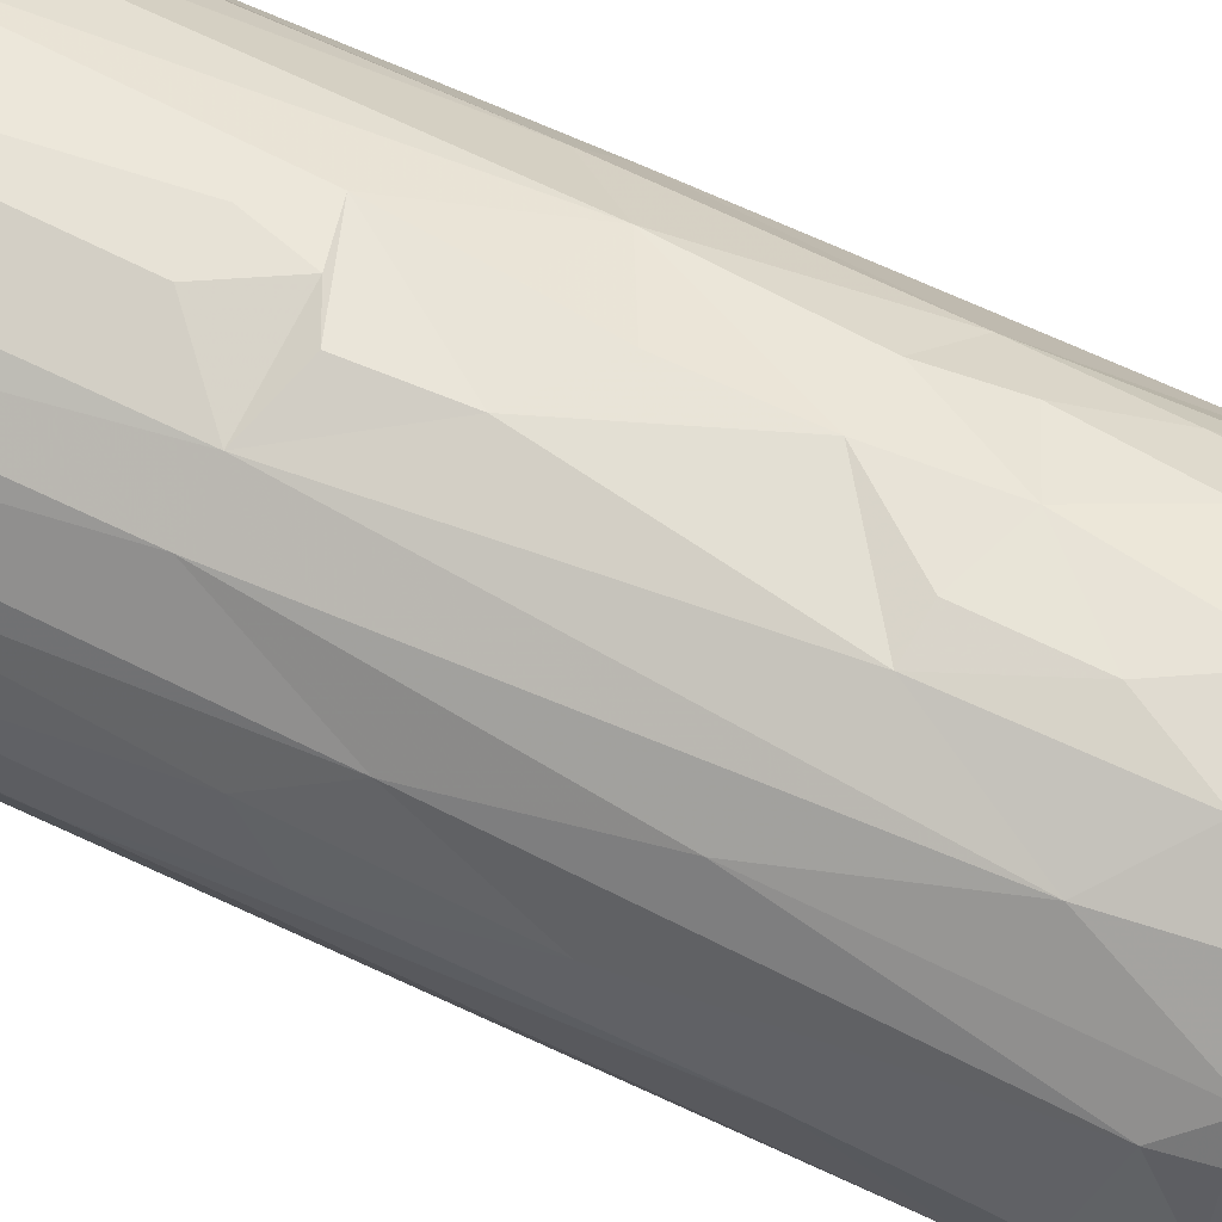
<metadata>
{"format":"obj","ext":"obj","renderer":"f3d","projection":"perspective","resolution":1024,"background":"white","views":[{"elev":65.8,"azim":115.0,"up":"+Y"}]}
</metadata>
<code>
v 0.021 0.005013 0.08268
v 0.02149 0.005428 0.07345
v 0.0202 0.009236 0.07327
v 0.02205 2.6e-05 0.07543
v 0.0219 0.002738 0.06868
v 0.02079 0.00769 0.0675
v 0.0219 0.00344 0.06121
v 0.02193 0.003904 0.04009
v 0.0194 0.01076 0.04048
v 0.01963 0.006719 0.08271
v 0.02135 -0.003342 0.08313
v 0.01948 0.009609 0.08036
v 0.01813 0.01267 0.0712
v 0.02163 -0.003971 0.07265
v 0.02111 -0.006461 0.06398
v 0.02201 -0.001389 0.05794
v 0.02006 0.009221 0.0591
v 0.02211 -0.00246 0.02187
v 0.0222 0.002399 0.007851
v 0.02082 0.008088 0.01193
v 0.02118 0.007126 -0.007817
v 0.0224 0.002006 -0.01968
v 0.01728 0.01264 0.08306
v 0.02053 -0.001107 0.08242
v 0.02038 0.000983 0.08071
v 0.02123 -0.004608 0.07924
v 0.01662 0.0147 0.07629
v 0.01557 0.01637 0.07336
v 0.01723 0.01408 0.05723
v 0.01847 0.01256 0.004585
v 0.02153 -0.006883 -0.03058
v 0.02245 0.000281 -0.03494
v 0.01961 0.01087 -0.03782
v 0.02149 0.003778 -0.04234
v 0.02187 0.000358 -0.04302
v 0.01847 0.00791 0.08046
v 0.01913 -0.01022 0.07935
v 0.01967 -0.006067 0.08065
v 0.02006 -0.008973 0.0733
v 0.02074 -0.006788 -0.04157
v 0.014 0.0165 0.08272
v 0.01999 -0.009388 0.05728
v 0.02043 -0.009119 0.01111
v 0.01887 0.01075 -0.04223
v 0.02126 -8e-06 -0.07692
v 0.02084 0.003799 -0.07751
v 0.01329 0.002801 0.07589
v 0.01652 0.004865 0.07817
v 0.01303 0.01808 0.05362
v 0.01635 0.0153 -0.01276
v 0.0204 -0.003435 -0.04381
v 0.01931 0.007193 -0.04389
v 0.01808 0.01112 -0.07829
v 0.01882 0.006837 -0.07878
v 0.01284 0.01824 0.07415
v 0.01849 -0.01225 0.03297
v 0.01362 0.01777 0.01785
v 0.01989 0.001179 -0.08042
v 0.01699 -0.01314 0.08307
v 0.0126 0.01557 0.08034
v 0.01201 -0.003783 0.07533
v 0.01774 -0.01291 0.0713
v 0.01853 -0.01269 -0.0051
v 0.0167 0.01382 -0.04238
v 0.02006 -0.003486 -0.07768
v 0.01945 -0.01039 -0.04219
v 0.01899 -0.009829 -0.0775
v 0.01507 0.01014 -0.0819
v 0.0157 0.005304 -0.08199
v 0.01011 0.009985 0.07622
v 0.01743 -0.01055 0.08028
v 0.01702 -0.0148 -0.0375
v 0.01229 0.01863 -0.03012
v 0.01315 0.01516 -0.07752
v 0.01661 -0.002799 -0.08172
v 0.01606 0.000855 -0.0829
v 0.009745 0.01856 0.08253
v 0.01552 -0.01335 0.08211
v 0.0158 -0.01483 0.07891
v 0.01539 -0.01625 0.04061
v 0.0179 -0.007841 -0.08106
v 0.01583 -0.01553 0.05362
v 0.01509 -0.01639 0.01048
v 0.0133 0.01553 -0.04377
v 0.00907 0.02021 0.08175
v 0.008629 0.02063 0.01732
v 0.01076 0.01867 -0.04285
v 0.007818 0.01904 0.08153
v 0.01303 -0.01527 0.07978
v 0.01241 -0.01825 0.07437
v 0.005267 0.02191 0.07298
v 0.008652 0.02037 0.07553
v 0.01078 0.01226 -0.08209
v 0.01431 -0.006733 -0.08282
v 0.01166 -0.01694 0.08219
v 0.01332 -0.0182 -0.01787
v 0.01094 0.01766 -0.07721
v 0.01269 0.008614 -0.08288
v 0.01357 -0.01671 0.08255
v 0.00584 0.02144 -0.03607
v 0.01467 -0.01616 -0.0424
v 0.01603 -0.01306 -0.04397
v 0.007553 0.02086 0.06348
v 0.00581 0.02152 -0.01802
v 0.01565 -0.0126 -0.07911
v 0.008576 0.01734 -0.08086
v 0.0125 -0.01715 0.08175
v 0.006265 0.01817 0.07964
v 0.01129 -0.01069 0.07727
v 0.009819 -0.01987 0.05542
v 0.004607 0.02136 0.08111
v 0.000738 0.0225 0.05693
v 0.007383 0.02028 -0.04245
v 0.007669 0.01937 -0.07778
v 0.01407 -0.01566 -0.07889
v 0.002047 0.00266 -0.08261
v 0.002504 0.02139 0.08293
v 0.007367 0.01939 0.08233
v 0.006813 0.01448 -0.0828
v 0.004133 0.02078 0.0812
v 0.004636 0.0162 0.07745
v 0.01069 -0.007846 -0.08253
v 0.008864 -0.01981 0.08201
v 0.002785 0.01908 0.0794
v 0.00262 0.001514 0.0726
v 0.001928 0.02225 0.02334
v 0.00995 -0.02001 0.02439
v 0.001866 0.02229 0.005898
v 0.002262 0.02236 0.01496
v 0.008306 -0.02109 -0.03594
v 0.01174 -0.01773 -0.07811
v 0.01006 -0.01265 -0.08306
v 0.008945 -0.01293 0.0773
v 0.004185 0.01736 0.07669
v 0.001775 0.02216 -0.02846
v 0.01173 -0.01866 -0.04233
v 0.009623 -0.01066 0.07764
v 0.008122 -0.01126 0.07577
v 0.008525 -0.01909 0.08118
v 0.001819 0.01789 0.07838
v 0.003041 0.01723 0.07756
v 0.000679 0.01868 0.07718
v 0.002995 0.01637 0.07399
v 0.003322 0.01312 0.07099
v -0.001622 0.01283 0.07622
v 0.002464 0.01506 0.07406
v 0.00364 0.01987 -0.04424
v -0.000541 0.0223 0.073
v -0.001696 0.02221 0.0168
v -0.000365 0.02245 0.08094
v -0.001585 0.02216 0.08264
v 0.006077 -0.02048 0.0811
v 0.004004 0.02179 0.0748
v -0.003707 0.02205 0.07388
v -0.000183 0.02212 0.07858
v 0.00103 0.02155 0.07362
v 0.005869 -0.0217 -0.008223
v 0.003784 0.01923 -0.07824
v 0.00327 0.01551 -0.08207
v 0.002343 0.01507 0.07297
v 0.006463 -0.01506 -0.0821
v 0.004174 -0.02162 0.0781
v 0.001937 0.01676 0.07669
v 0.005564 -0.01115 0.07577
v 0.00246 0.01235 0.07001
v -2.3e-05 0.02139 -0.04292
v 0.00706 -0.01749 0.07298
v 0.005786 -0.01704 0.07502
v 0.006174 -0.01526 0.07594
v 0.001513 0.02218 -0.01843
v -0.002941 0.02196 -0.03672
v 0.000222 0.02056 -0.07866
v -0.004653 0.0219 -0.01064
v 0.007452 -0.01953 -0.04377
v -0.003785 0.02109 0.08186
v -0.004958 0.01993 0.0802
v 0.00403 -0.01426 0.07652
v 0.003234 -0.02182 0.06904
v 0.00156 -0.02223 0.04266
v -0.003474 0.02202 0.02274
v 0.007436 -0.01851 -0.07824
v -0.00085 0.01757 -0.08209
v -0.001827 0.007291 -0.08264
v -0.003627 0.02105 0.08132
v -0.004715 0.02132 0.07839
v -0.005443 0.02166 -0.021
v 0.003826 -0.02166 -0.04257
v -0.001164 0.01424 -0.08303
v 0.00321 -0.004174 -0.08275
v -0.006839 0.02135 0.01795
v 0.001427 -0.0216 0.07969
v 0.003868 -0.02039 0.07695
v -0.004796 0.0218 0.000691
v 0.004861 -0.02022 -0.07909
v 0.004468 -0.02044 0.08331
v 0.002525 -0.02135 0.083
v 0.005597 -0.01954 0.08153
v 0.003787 -0.01951 0.08137
v 0.001439 -0.0187 0.07939
v -0.005764 0.02164 0.007997
v 0.000969 -0.02148 0.08181
v -0.0049 0.02064 0.08128
v -0.005201 0.02095 0.08075
v -0.008834 0.02062 0.04986
v -0.004288 0.02088 -0.04498
v 0.000857 0.000113 -0.08179
v 0.001308 -0.02071 0.08317
v 0.001225 -0.02104 0.08062
v -0.005828 0.01715 0.07815
v 0.002289 -0.01546 -0.08317
v -0.00129 -0.02247 -0.00948
v -0.000239 -0.0225 -0.03395
v -0.00657 0.02021 0.0788
v 0.001436 -0.02101 -0.07774
v -0.002682 -0.002146 -0.08277
v -0.003339 -0.02185 0.0793
v -0.009212 0.02041 0.0736
v -0.0111 0.01936 -0.01107
v -0.003154 -0.02017 0.08209
v -0.007396 0.02006 0.07984
v -0.008017 0.02013 0.07819
v -0.006606 -0.004439 0.07375
v 0.000134 -0.007955 0.07385
v 0.000119 -0.02192 -0.04241
v -0.005 0.01461 -0.08205
v -0.003674 -0.02144 0.08279
v -0.001253 -0.02119 0.08162
v -0.008192 0.01867 0.07512
v -0.002612 -0.02184 0.0705
v -0.00836 0.02035 -0.03731
v -0.00783 -0.0114 -0.08297
v -0.005196 -0.02136 0.07438
v -0.007414 0.01518 0.07847
v -0.001464 -0.02199 0.06052
v -0.01071 0.01951 -0.02971
v -0.002496 -0.01951 -0.07933
v -0.002048 -0.01441 -0.08258
v -0.003177 -0.02041 0.08283
v -0.01256 0.01853 0.004612
v -0.009628 0.0202 0.07857
v -0.00839 0.02047 0.08265
v -0.004955 -0.01724 0.07846
v -0.008309 0.01226 -0.08312
v -0.008075 0.004715 0.0739
v -0.006424 -0.02133 0.04321
v -0.0058 -0.02042 0.08165
v -0.01439 0.01732 0.05676
v -0.005829 -0.02145 0.05551
v -0.01088 0.01721 -0.07835
v -0.01017 0.01449 -0.08193
v -0.01216 0.01823 0.0818
v -0.01409 0.01755 0.07589
v -0.005846 -0.01222 0.07603
v -0.01216 0.01869 -0.01825
v -0.0136 0.01734 -0.03563
v -0.01162 -0.008975 -0.08331
v -0.00695 -0.02138 -0.01954
v -0.003054 -0.02042 -0.04408
v -0.008826 -0.02029 0.0681
v -0.006549 -0.02135 -0.03493
v -0.006682 0.01893 -0.05641
v -0.01153 0.01818 -0.04319
v -0.004994 -0.01462 -0.0831
v -0.006886 -0.01909 0.08237
v -0.006198 -0.02073 -0.04312
v -0.006261 -0.01975 -0.07864
v -0.0121 0.01042 -0.08189
v -0.0102 -0.01928 0.08292
v -0.009387 -0.01837 0.08324
v -0.01489 0.01642 -0.0374
v -0.009165 0.01204 0.0765
v -0.01352 0.01212 0.07875
v -0.01346 0.007565 0.07659
v -0.01276 -0.006871 0.07629
v -0.01142 -0.01923 0.07167
v -0.01436 0.01689 0.08266
v -0.01423 0.01528 0.08293
v -0.01275 0.01555 0.0803
v -0.01543 0.01407 0.08143
v -0.0113 0.01373 0.08028
v -0.01162 -0.01712 0.08104
v -0.009304 -0.02019 0.07834
v -0.009622 -0.01985 -0.04292
v -0.00782 -0.01564 -0.08221
v -0.007999 -0.02098 0.002557
v -0.01442 0.01672 -0.03493
v -0.014 0.01616 -0.04298
v -0.01353 0.006437 -0.08325
v -0.009443 -0.01796 0.08144
v -0.01612 0.01298 0.08249
v -0.007983 -0.01887 0.08145
v -0.01644 0.01498 -0.01403
v -0.01552 0.01585 -0.02615
v -0.01337 0.01488 -0.07827
v -0.01575 0.002817 -0.08203
v -0.01501 -0.000883 -0.08327
v -0.01351 -0.005177 -0.08248
v -0.01777 0.01322 0.0826
v -0.01649 6.5e-05 0.07732
v -0.01285 -0.01822 0.05754
v -0.01221 -0.01889 0.02879
v -0.01105 -0.01734 0.08239
v -0.01956 0.008152 0.08035
v -0.01821 0.01279 0.07886
v -0.01153 -0.0191 -0.03473
v -0.01458 0.01217 -0.07915
v -0.01212 -0.01836 0.07468
v -0.01358 -0.01801 0.003154
v -0.01163 -0.0192 -0.01633
v -0.00973 -0.01803 -0.07798
v -0.01302 -0.01737 0.08272
v -0.0101 -0.01899 0.0813
v -0.01421 -0.01711 0.07872
v -0.01906 0.01187 0.07326
v -0.01859 0.01255 0.06079
v -0.01319 -0.01783 0.06875
v -0.01795 0.01313 0.01071
v -0.01808 0.0126 -0.03616
v -0.01564 0.01277 -0.04438
v -0.01195 -0.01536 -0.07884
v -0.01869 0.01042 0.08284
v -0.01597 -0.0147 0.08284
v -0.01843 0.0109 -0.04284
v -0.01745 0.01009 -0.07764
v -0.0144 -0.01071 -0.08193
v -0.01888 0.006605 -0.07938
v -0.0177 -0.01025 0.0807
v -0.0205 0.008973 0.00801
v -0.02052 0.008447 -0.03357
v -0.01282 -0.01599 -0.04464
v -0.0212 0.007506 0.07487
v -0.01771 -0.01342 0.07256
v -0.01789 -0.01348 0.06842
v -0.01464 -0.01399 -0.07823
v -0.01682 -0.003426 -0.08217
v -0.02134 0.006876 0.04836
v -0.02132 0.006262 0.0825
v -0.02067 -0.001196 0.08036
v -0.01746 -0.01385 0.0551
v -0.01735 -0.01409 0.03536
v -0.0175 -0.01407 -0.01586
v -0.01657 -0.01429 -0.04234
v -0.01766 -0.007034 -0.07961
v -0.01914 -0.009483 0.08274
v -0.02085 0.004659 0.08263
v -0.0214 0.005275 0.07911
v -0.01602 -0.01569 -0.03384
v -0.0203 0.00725 -0.04247
v -0.01885 -0.01206 0.07849
v -0.01866 -0.01205 -0.03557
v -0.01891 0.003001 -0.07779
v -0.01724 -0.01094 -0.07815
v -0.02138 -0.000219 0.08263
v -0.01905 -0.01171 -0.000225
v -0.02012 -0.000611 -0.07903
v -0.02043 -0.008278 0.08262
v -0.02217 0.000881 0.08235
v -0.021 -0.007872 0.05431
v -0.02002 0.003299 -0.04444
v -0.01796 -0.01229 0.08078
v -0.02245 0.000988 0.07444
v -0.02141 -0.006846 0.07783
v -0.02109 -0.007123 0.07268
v -0.0215 -0.00636 0.06915
v -0.02239 1.1e-05 0.04682
v -0.02129 -0.006874 0.0382
v -0.01972 -0.01063 0.02241
v -0.022 0.003398 0.002429
v -0.01966 -0.004236 -0.07816
v -0.02167 -0.000306 -0.04257
v -0.01897 -0.007347 -0.04448
v -0.01871 -0.01068 -0.04285
v -0.02173 -0.00576 0.08116
v -0.02235 -0.007663 0.07981
v -0.02233 0.000598 -0.03412
v -0.02123 -0.004196 -0.04285
v -0.02166 -0.00544 0.003037
v -0.02214 -0.002986 -0.01145
v -0.02108 -0.00722 -0.01688
v -0.02094 -0.007357 -0.03762
v -0.003528 0.02065 -0.07547
v 0.007459 -0.02043 0.04817
v -0.009619 0.01503 0.07867
v 0.006508 -0.01779 0.07916
v -0.008592 0.01832 0.07932
v 0.007103 -0.01427 0.07806
v -0.001569 0.01891 0.07929
v 0.002849 0.0203 0.08096
v 0.00201 0.01983 0.08042
v 0.000257 0.02016 0.08075
v -0.001631 0.02057 0.081
f 1 2 3
f 1 4 2
f 2 4 5
f 3 2 5
f 6 5 7
f 7 8 9
f 10 11 1
f 11 4 1
f 1 3 12
f 3 5 13
f 5 6 13
f 5 4 14
f 5 14 7
f 7 15 16
f 7 16 8
f 17 7 9
f 16 18 8
f 8 18 19
f 8 19 20
f 20 19 21
f 21 19 22
f 23 10 1
f 11 10 24
f 24 10 25
f 23 1 12
f 14 4 26
f 12 3 27
f 27 3 28
f 6 7 17
f 29 6 17
f 29 17 9
f 16 15 18
f 9 8 20
f 20 21 30
f 22 19 18
f 22 31 32
f 21 22 33
f 22 32 33
f 32 34 33
f 34 32 35
f 4 11 26
f 10 23 36
f 37 26 11
f 24 25 38
f 10 36 25
f 14 26 39
f 28 3 13
f 15 7 14
f 13 6 29
f 9 20 30
f 18 31 22
f 30 21 33
f 32 40 35
f 41 12 27
f 14 39 15
f 18 15 42
f 42 43 18
f 43 31 18
f 31 40 32
f 44 33 34
f 35 45 34
f 34 45 46
f 23 12 41
f 25 47 38
f 25 36 48
f 26 37 39
f 49 13 29
f 33 50 30
f 35 40 51
f 34 52 44
f 52 53 44
f 52 34 54
f 54 34 46
f 48 47 25
f 28 55 27
f 42 56 43
f 9 30 29
f 57 30 50
f 52 54 53
f 46 45 58
f 46 58 54
f 37 11 59
f 23 60 36
f 61 38 47
f 28 13 55
f 15 39 62
f 29 30 57
f 43 63 31
f 33 44 64
f 64 44 53
f 51 65 35
f 35 65 45
f 58 45 65
f 11 24 38
f 55 13 49
f 64 50 33
f 31 66 40
f 51 40 65
f 49 29 57
f 66 67 40
f 40 67 65
f 68 53 54
f 69 54 58
f 70 36 60
f 38 61 71
f 70 48 36
f 15 62 42
f 72 31 63
f 73 50 64
f 53 74 64
f 75 58 65
f 68 54 69
f 58 75 76
f 76 69 58
f 77 23 41
f 11 78 59
f 11 38 78
f 23 77 60
f 38 71 78
f 79 37 59
f 42 80 56
f 57 50 73
f 66 31 72
f 81 65 67
f 75 65 81
f 79 39 37
f 62 39 79
f 80 42 82
f 43 56 83
f 64 74 84
f 85 77 41
f 62 82 42
f 57 73 86
f 87 73 64
f 64 84 87
f 77 88 60
f 89 78 71
f 70 47 48
f 79 90 62
f 55 91 92
f 91 55 49
f 93 74 53
f 53 68 93
f 75 81 94
f 59 78 95
f 90 82 62
f 57 86 49
f 83 63 43
f 96 72 63
f 97 87 84
f 84 74 97
f 98 68 69
f 99 79 59
f 87 100 73
f 66 101 102
f 66 102 67
f 103 91 49
f 83 56 80
f 86 73 104
f 72 101 66
f 67 102 105
f 97 74 106
f 67 105 81
f 106 74 93
f 68 98 93
f 89 107 78
f 88 108 60
f 99 107 79
f 109 71 61
f 90 110 82
f 49 86 103
f 85 111 77
f 78 107 95
f 112 103 86
f 100 104 73
f 113 100 87
f 114 113 87
f 101 115 102
f 87 97 114
f 102 115 105
f 106 114 97
f 105 94 81
f 75 94 116
f 77 117 118
f 107 90 79
f 63 83 96
f 93 119 106
f 76 75 116
f 88 120 108
f 71 109 89
f 60 108 121
f 60 121 70
f 94 105 122
f 95 123 99
f 99 123 107
f 120 88 117
f 108 120 124
f 47 70 125
f 86 126 112
f 80 127 83
f 86 128 129
f 72 96 130
f 131 115 101
f 115 132 105
f 77 111 117
f 107 89 95
f 133 89 109
f 124 134 108
f 134 121 108
f 104 100 135
f 136 101 72
f 137 133 109
f 109 138 137
f 61 47 125
f 83 127 96
f 136 131 101
f 132 122 105
f 139 90 107
f 140 121 141
f 138 133 137
f 142 143 134
f 121 134 144
f 86 104 128
f 69 76 116
f 98 69 116
f 93 98 116
f 107 123 139
f 134 124 142
f 70 121 145
f 144 146 121
f 113 114 147
f 116 94 122
f 143 144 134
f 148 91 103
f 103 112 148
f 86 149 126
f 72 130 136
f 119 93 116
f 111 150 151
f 152 90 139
f 153 154 155
f 153 156 154
f 86 129 149
f 127 157 96
f 114 158 147
f 114 106 158
f 159 158 106
f 106 119 159
f 117 111 151
f 150 111 155
f 144 143 160
f 115 161 132
f 90 152 162
f 163 140 141
f 133 138 164
f 146 144 165
f 113 166 100
f 166 113 147
f 161 115 131
f 123 152 139
f 140 163 142
f 90 162 110
f 167 168 169
f 148 154 156
f 130 96 157
f 104 135 170
f 135 100 171
f 100 166 171
f 147 172 166
f 147 158 172
f 104 173 128
f 104 170 173
f 136 174 131
f 116 159 119
f 177 168 167
f 110 178 179
f 126 149 180
f 131 174 181
f 131 181 161
f 182 172 158
f 159 182 158
f 159 116 183
f 150 155 185
f 148 112 154
f 135 186 170
f 130 187 136
f 182 159 188
f 132 161 189
f 189 122 132
f 116 122 189
f 126 180 112
f 149 129 190
f 129 128 190
f 186 173 170
f 136 187 174
f 150 185 184
f 152 191 162
f 192 168 177
f 110 162 178
f 128 173 193
f 186 135 171
f 174 194 181
f 195 196 123
f 197 198 195
f 192 177 199
f 155 154 185
f 128 200 190
f 161 181 194
f 159 183 188
f 123 196 152
f 152 196 201
f 175 202 184
f 175 184 203
f 152 201 191
f 202 176 184
f 112 180 204
f 127 179 157
f 166 205 171
f 116 189 206
f 195 198 207
f 198 208 207
f 184 185 203
f 199 208 192
f 176 209 145
f 112 204 154
f 174 187 194
f 210 161 194
f 189 161 210
f 207 196 195
f 157 179 211
f 128 193 200
f 130 157 212
f 203 185 213
f 180 149 190
f 187 214 194
f 206 189 215
f 162 191 216
f 176 213 209
f 154 204 217
f 173 186 218
f 201 219 208
f 208 191 201
f 220 213 176
f 213 185 221
f 185 154 217
f 125 222 223
f 130 224 187
f 187 224 214
f 116 206 215
f 183 225 188
f 196 226 201
f 201 226 227
f 208 227 191
f 227 208 199
f 203 213 220
f 213 228 209
f 221 185 217
f 178 162 229
f 180 190 204
f 212 157 211
f 171 205 230
f 182 188 225
f 215 189 231
f 227 219 201
f 162 216 232
f 209 228 233
f 162 232 229
f 178 229 234
f 171 235 186
f 194 214 236
f 194 236 210
f 189 210 237
f 219 238 207
f 191 227 216
f 193 173 239
f 130 212 224
f 237 210 236
f 207 238 226
f 221 240 241
f 242 227 199
f 221 217 240
f 171 230 235
f 225 183 243
f 189 237 231
f 243 183 215
f 199 177 242
f 244 222 125
f 179 245 211
f 193 239 200
f 183 116 215
f 246 227 242
f 217 204 247
f 179 248 245
f 249 225 250
f 240 251 241
f 240 217 252
f 222 253 223
f 173 218 239
f 186 254 218
f 230 255 235
f 236 214 224
f 243 250 225
f 215 231 256
f 204 190 239
f 200 239 190
f 211 257 212
f 258 236 224
f 240 252 251
f 217 247 252
f 229 259 234
f 186 235 254
f 260 224 212
f 261 249 262
f 237 236 263
f 219 264 238
f 224 265 258
f 258 265 236
f 263 236 266
f 267 243 215
f 231 237 263
f 238 268 226
f 264 269 238
f 219 246 264
f 248 234 259
f 212 257 260
f 230 262 270
f 236 265 266
f 269 268 238
f 271 272 273
f 222 274 253
f 275 229 232
f 204 239 247
f 251 276 277
f 278 277 279
f 278 272 280
f 281 242 253
f 216 282 232
f 259 229 275
f 270 255 230
f 265 224 283
f 231 263 284
f 226 268 246
f 211 245 285
f 255 286 235
f 287 262 249
f 284 263 266
f 267 250 243
f 288 267 215
f 264 289 269
f 277 290 279
f 289 264 291
f 246 282 216
f 253 274 281
f 244 274 222
f 218 292 239
f 211 285 257
f 286 293 235
f 260 283 224
f 265 283 266
f 249 294 287
f 250 294 249
f 295 215 296
f 295 288 215
f 297 215 256
f 276 251 298
f 278 279 272
f 299 274 244
f 273 299 244
f 245 248 300
f 285 245 301
f 218 254 292
f 254 235 293
f 289 302 269
f 303 272 279
f 251 252 304
f 272 303 273
f 260 257 305
f 286 255 270
f 270 262 287
f 250 267 306
f 294 250 306
f 303 299 273
f 307 232 282
f 275 232 307
f 300 248 259
f 301 308 285
f 309 257 285
f 310 266 283
f 287 294 306
f 266 310 284
f 269 311 268
f 302 311 269
f 277 298 290
f 298 277 276
f 303 279 290
f 312 313 282
f 307 282 313
f 252 314 304
f 247 315 252
f 300 259 316
f 239 317 247
f 239 292 317
f 254 293 292
f 318 293 286
f 260 305 283
f 319 287 306
f 288 306 267
f 231 284 320
f 297 296 215
f 298 321 290
f 259 275 316
f 252 315 314
f 318 286 270
f 284 310 320
f 300 301 245
f 309 285 308
f 322 311 302
f 302 281 322
f 313 312 311
f 292 293 318
f 257 309 305
f 323 287 319
f 306 324 319
f 320 325 231
f 231 325 256
f 288 326 306
f 274 327 281
f 292 328 317
f 329 292 318
f 324 323 319
f 330 320 310
f 290 321 303
f 304 314 331
f 332 307 313
f 275 307 332
f 316 333 300
f 315 247 317
f 287 318 270
f 283 330 310
f 325 320 334
f 297 335 296
f 322 313 311
f 322 281 327
f 315 317 336
f 323 318 287
f 330 334 320
f 324 306 326
f 326 288 295
f 297 256 325
f 304 337 298
f 303 338 299
f 333 275 332
f 275 333 316
f 333 339 300
f 317 328 336
f 301 340 308
f 308 341 309
f 329 328 292
f 283 305 342
f 325 343 297
f 343 335 297
f 298 337 321
f 327 344 322
f 321 345 303
f 337 304 346
f 346 304 331
f 339 340 300
f 300 340 301
f 341 347 309
f 309 347 305
f 318 323 348
f 283 342 330
f 342 334 330
f 321 337 345
f 299 338 274
f 313 349 332
f 305 350 342
f 324 348 323
f 295 351 326
f 334 352 325
f 353 303 345
f 338 327 274
f 336 331 314
f 340 354 308
f 350 305 347
f 348 329 318
f 348 324 326
f 295 355 351
f 325 352 343
f 295 296 355
f 296 335 355
f 322 344 356
f 345 357 353
f 357 345 337
f 353 338 303
f 339 358 340
f 352 334 342
f 359 326 351
f 322 356 360
f 344 327 338
f 353 344 338
f 346 331 361
f 362 332 349
f 362 363 332
f 332 364 333
f 361 331 336
f 361 336 365
f 358 339 333
f 366 367 340
f 367 354 340
f 329 368 328
f 348 326 359
f 355 359 351
f 343 369 335
f 353 356 344
f 346 357 337
f 357 346 361
f 366 340 358
f 336 328 368
f 308 354 341
f 370 348 359
f 370 359 355
f 371 343 372
f 372 352 342
f 372 343 352
f 355 335 369
f 353 357 356
f 373 374 356
f 357 373 356
f 357 361 373
f 363 364 332
f 361 365 364
f 333 364 358
f 336 368 365
f 368 329 375
f 347 341 350
f 329 348 370
f 350 372 342
f 376 369 371
f 371 369 343
f 361 362 373
f 363 362 361
f 361 364 363
f 364 365 358
f 358 365 366
f 354 367 377
f 368 375 378
f 354 379 341
f 378 379 354
f 350 341 380
f 380 372 350
f 329 370 375
f 372 376 371
f 366 377 367
f 365 377 366
f 365 378 377
f 365 368 378
f 377 378 354
f 341 379 380
f 372 380 376
f 376 370 355
f 376 355 369
f 378 375 379
f 379 375 380
f 375 376 380
f 370 376 375
f 111 153 155
f 111 92 153
f 92 111 85
f 153 91 156
f 148 156 91
f 55 41 27
f 55 85 41
f 153 92 91
f 85 55 92
f 59 95 99
f 360 313 322
f 362 374 373
f 349 356 374
f 349 374 362
f 313 360 349
f 349 360 356
f 169 177 167
f 207 226 196
f 219 207 208
f 249 261 381
f 166 172 381
f 205 166 381
f 230 205 262
f 182 249 172
f 182 225 249
f 261 205 381
f 381 172 249
f 205 261 262
f 165 144 160
f 121 163 141
f 142 160 143
f 146 163 121
f 146 142 163
f 160 142 146
f 160 146 165
f 179 178 234
f 382 179 127
f 382 82 110
f 382 127 80
f 179 382 110
f 80 82 382
f 179 234 248
f 198 197 208
f 197 192 208
f 280 383 278
f 168 192 384
f 385 228 221
f 220 385 221
f 228 213 221
f 386 95 89
f 109 61 138
f 125 138 61
f 197 195 123
f 133 164 386
f 384 386 169
f 386 164 177
f 386 89 133
f 223 253 177
f 384 123 386
f 223 164 138
f 164 223 177
f 123 95 386
f 223 138 125
f 242 177 253
f 384 169 168
f 177 169 386
f 277 278 251
f 272 271 280
f 280 271 383
f 271 273 244
f 383 233 385
f 209 233 145
f 145 125 70
f 251 278 385
f 385 241 251
f 233 228 385
f 278 383 385
f 145 271 244
f 220 176 202
f 125 145 244
f 233 383 145
f 145 383 271
f 140 145 121
f 315 336 314
f 298 251 304
f 242 289 291
f 302 289 281
f 242 281 289
f 226 246 219
f 219 227 226
f 312 246 268
f 246 312 282
f 268 311 312
f 242 264 246
f 264 242 291
f 197 123 384
f 384 192 197
f 246 216 227
f 88 118 117
f 118 88 77
f 241 220 221
f 220 241 385
f 202 175 203
f 203 220 202
f 140 387 145
f 387 176 145
f 140 142 124
f 151 150 184
f 184 176 387
f 117 388 120
f 124 120 388
f 124 388 389
f 117 389 388
f 140 124 389
f 140 389 390
f 117 390 389
f 387 140 390
f 151 391 390
f 387 390 391
f 117 151 390
f 387 391 184
f 151 184 391

</code>
